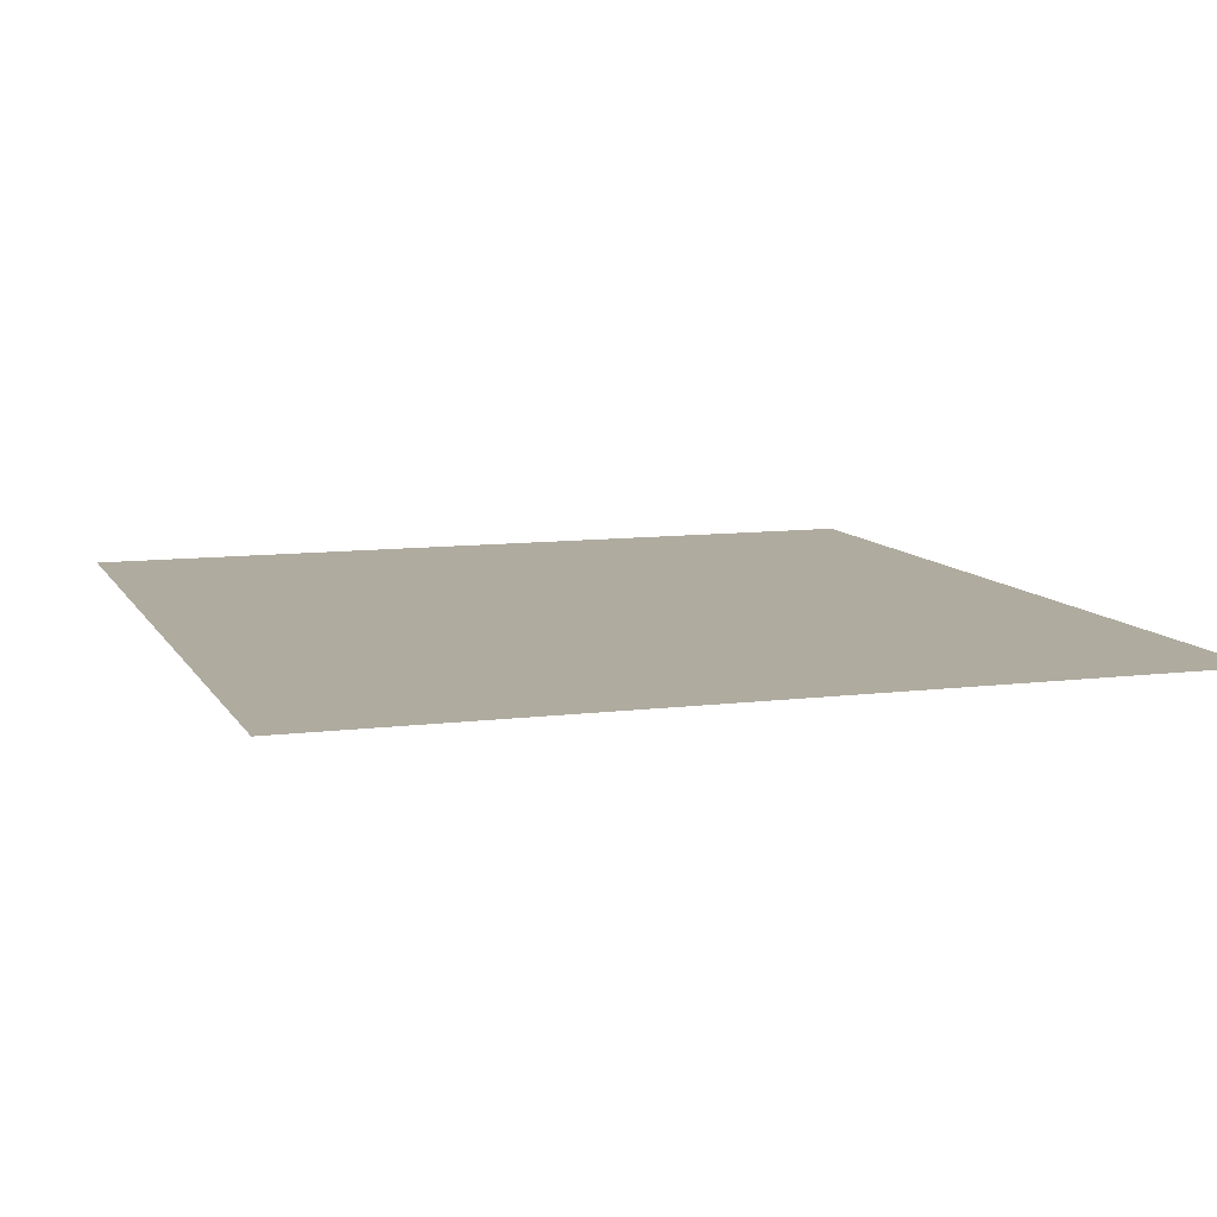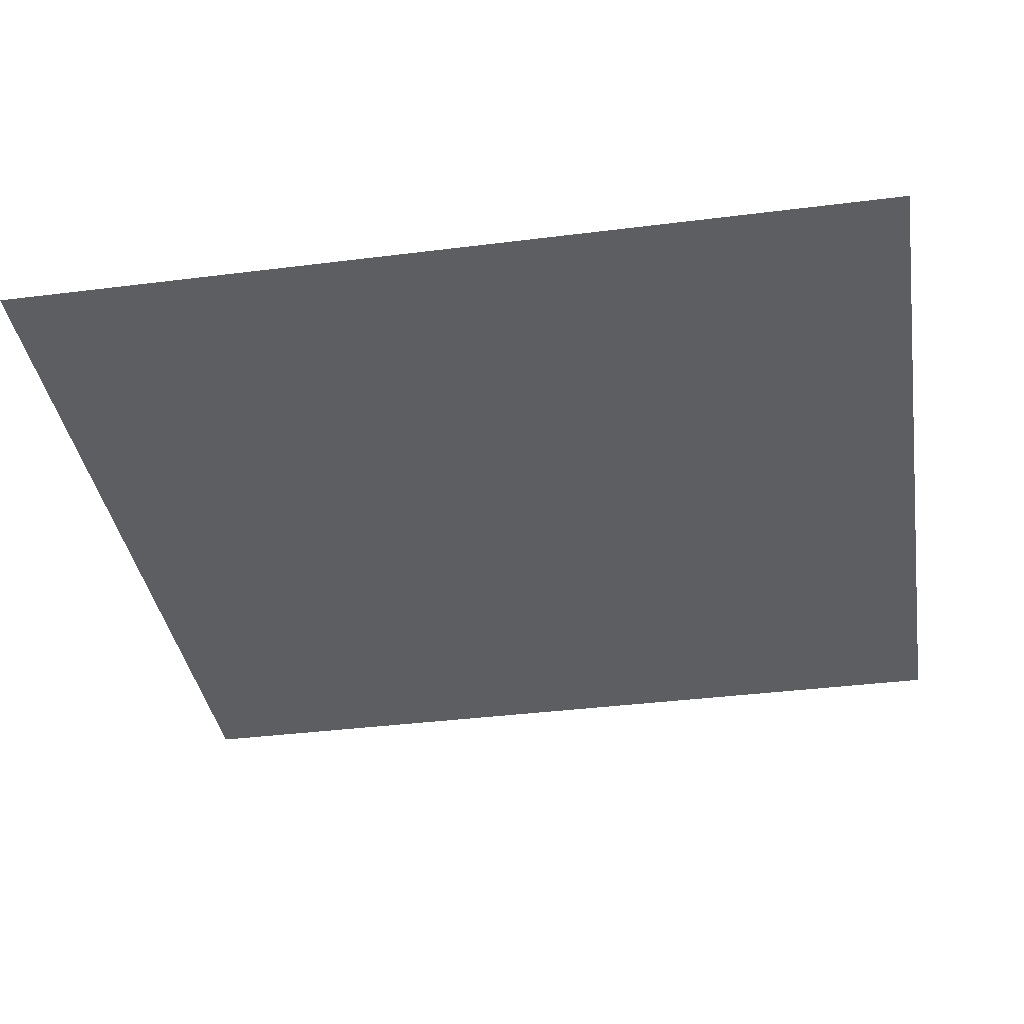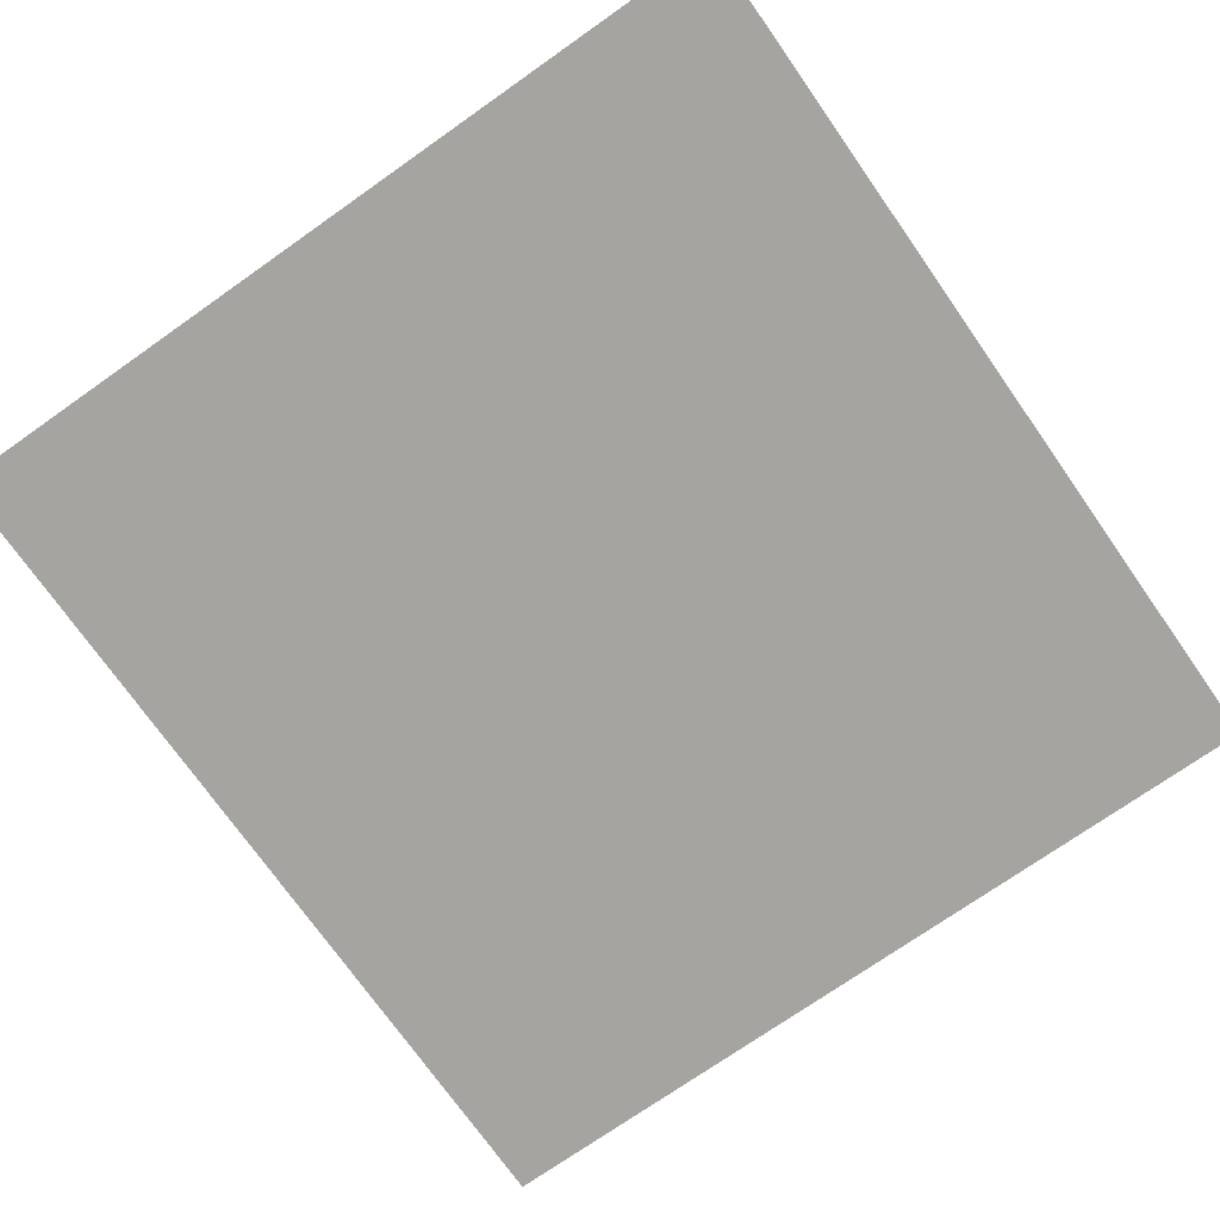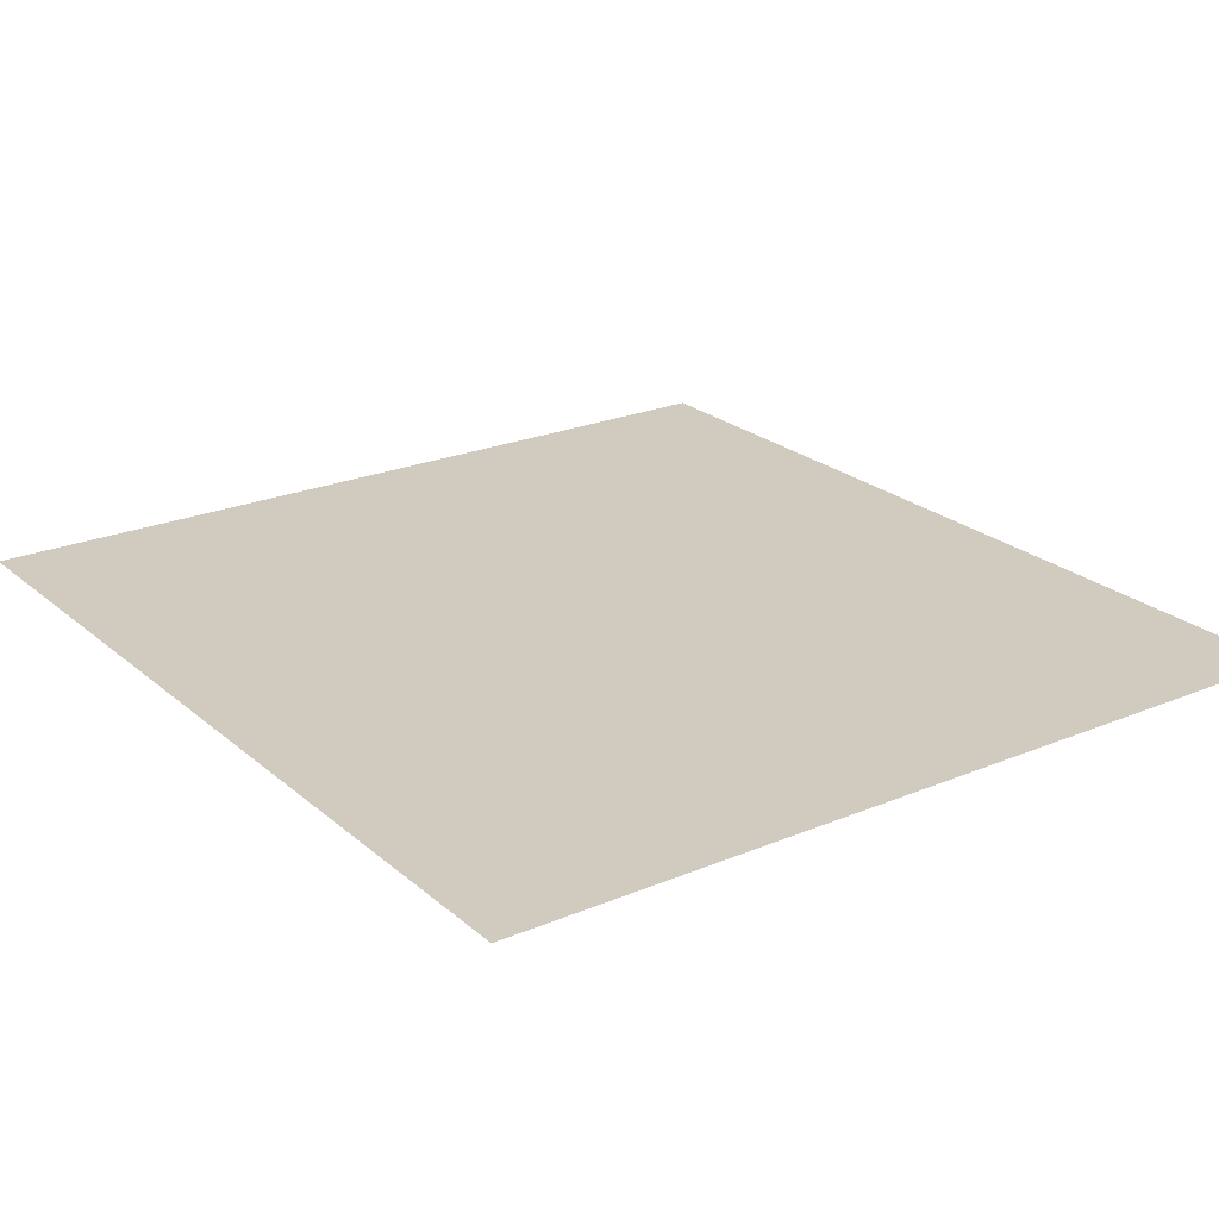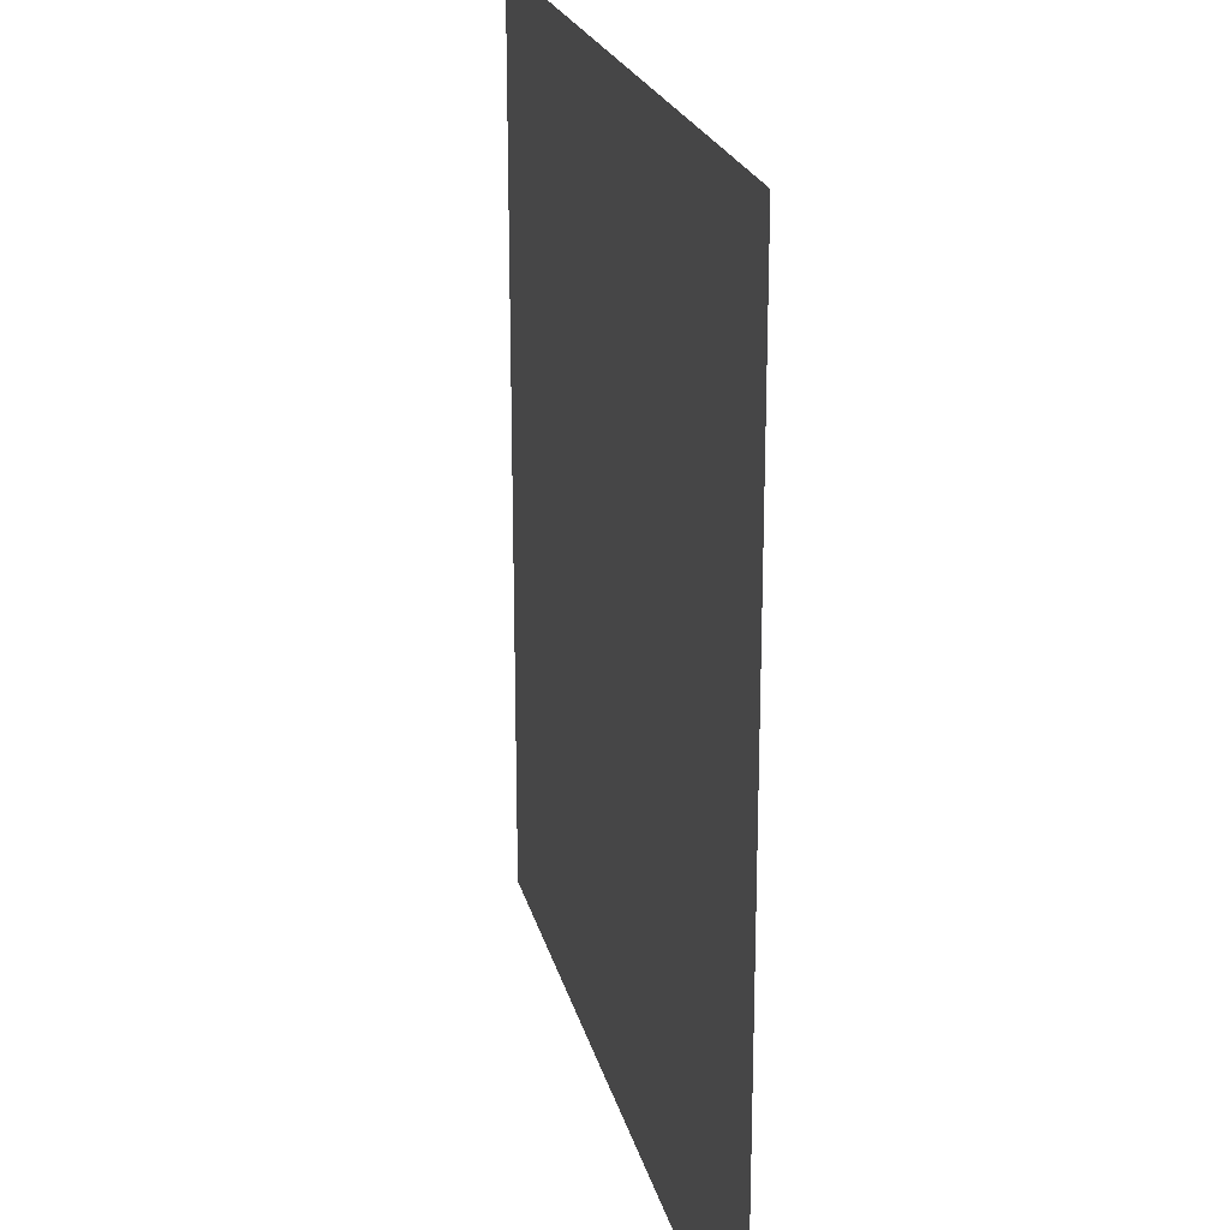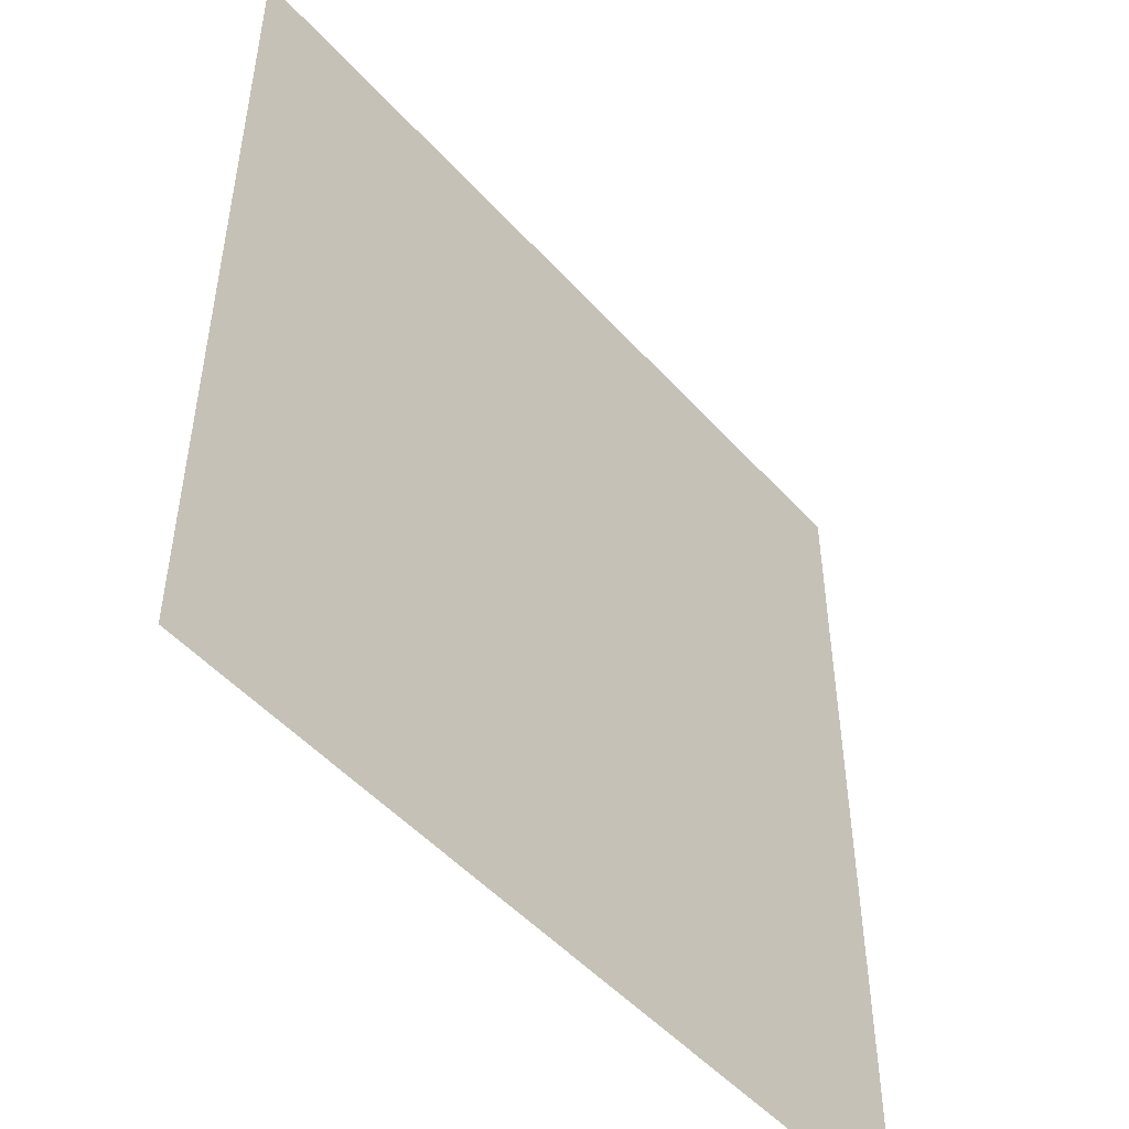
<metadata>
{"format":"obj","ext":"obj","renderer":"f3d","projection":"perspective","resolution":1024,"background":"white","views":[{"elev":9.6,"azim":-18.4,"up":"+Y"},{"elev":-37.5,"azim":99.2,"up":"+Y"},{"elev":-73.5,"azim":35.1,"up":"+Y"},{"elev":23.3,"azim":144.6,"up":"+Y"},{"elev":21.8,"azim":-103.1,"up":"+Z"},{"elev":-50.0,"azim":130.1,"up":"+Z"}]}
</metadata>
<code>
g m_dlc07_worldtext_4
v -1.045 4.274e-16 1.107
v -1.045 -4.274e-16 -1.107
v 1.045 -4.274e-16 -1.107
v 1.045 4.274e-16 1.107
g m_dlc07_worldtext_4_0
f 3 2 1
f 4 3 1

</code>
